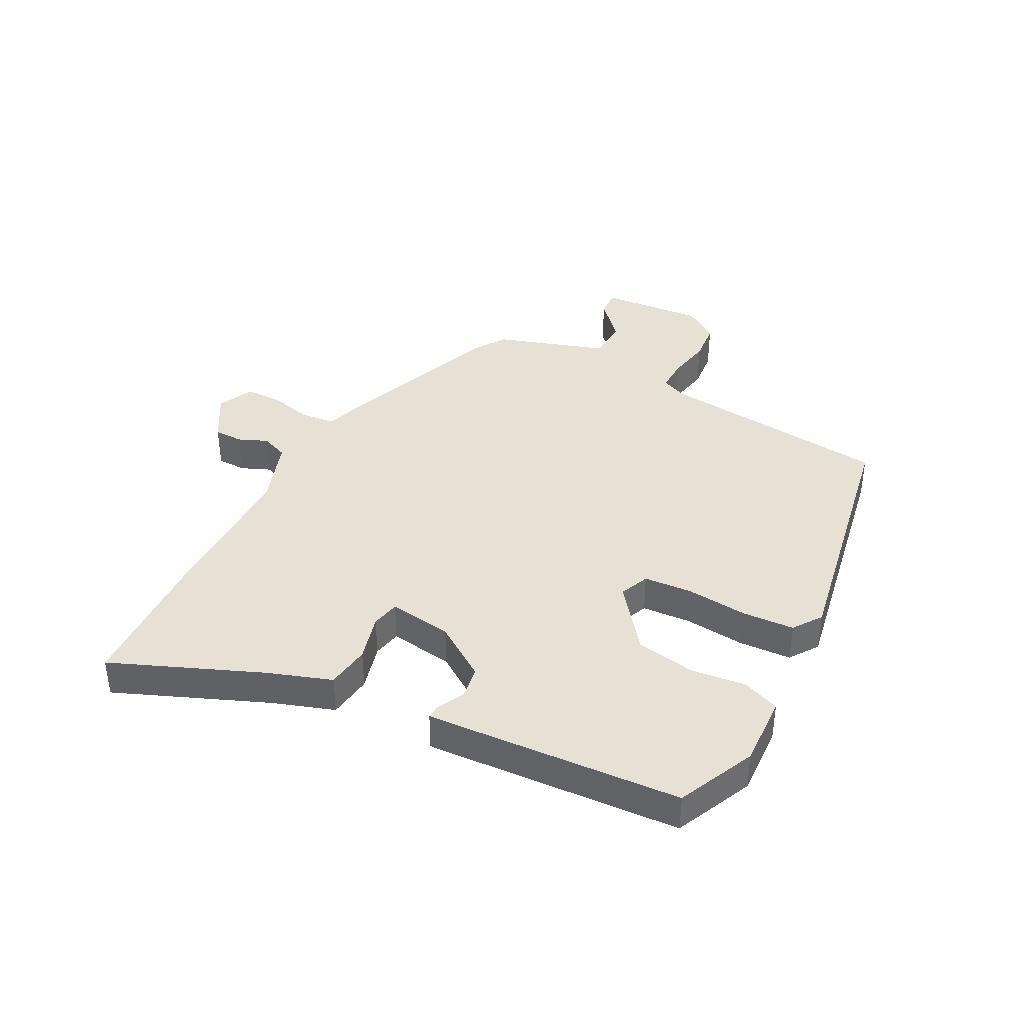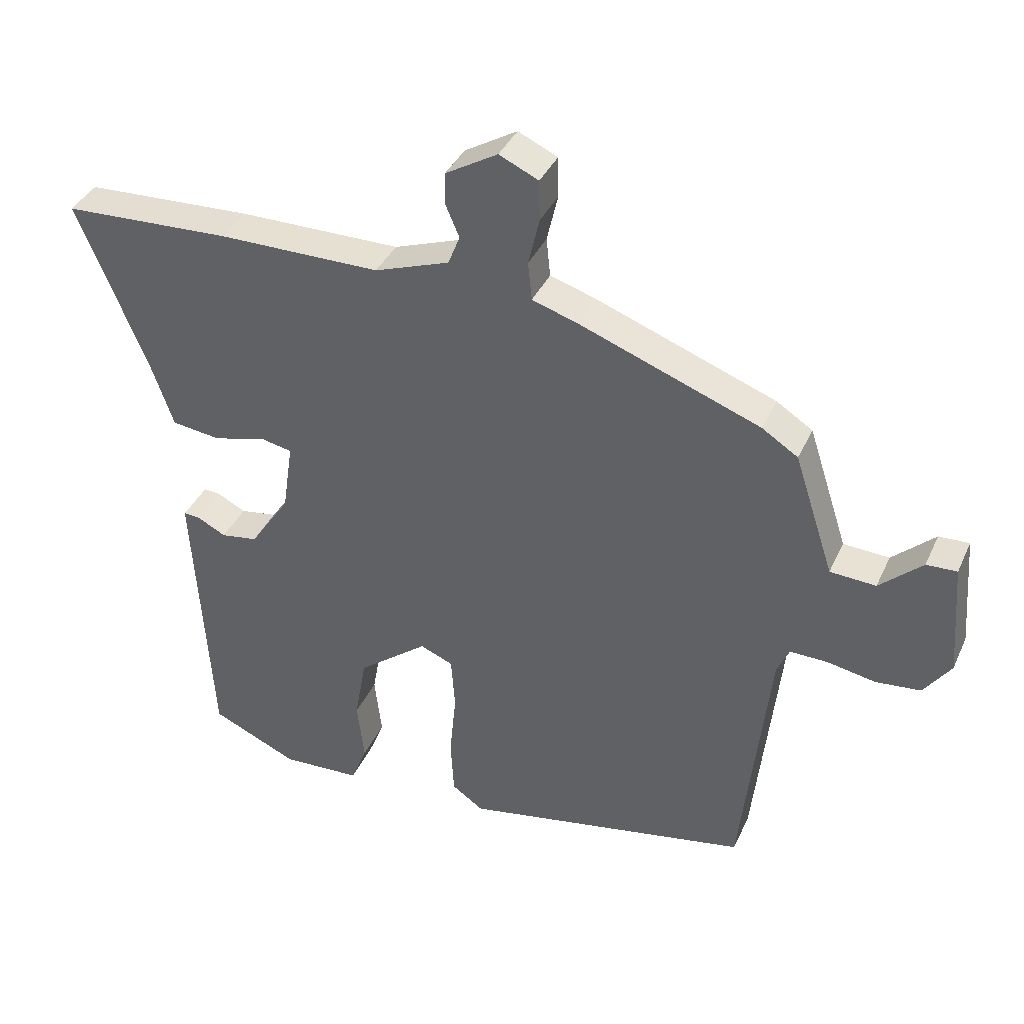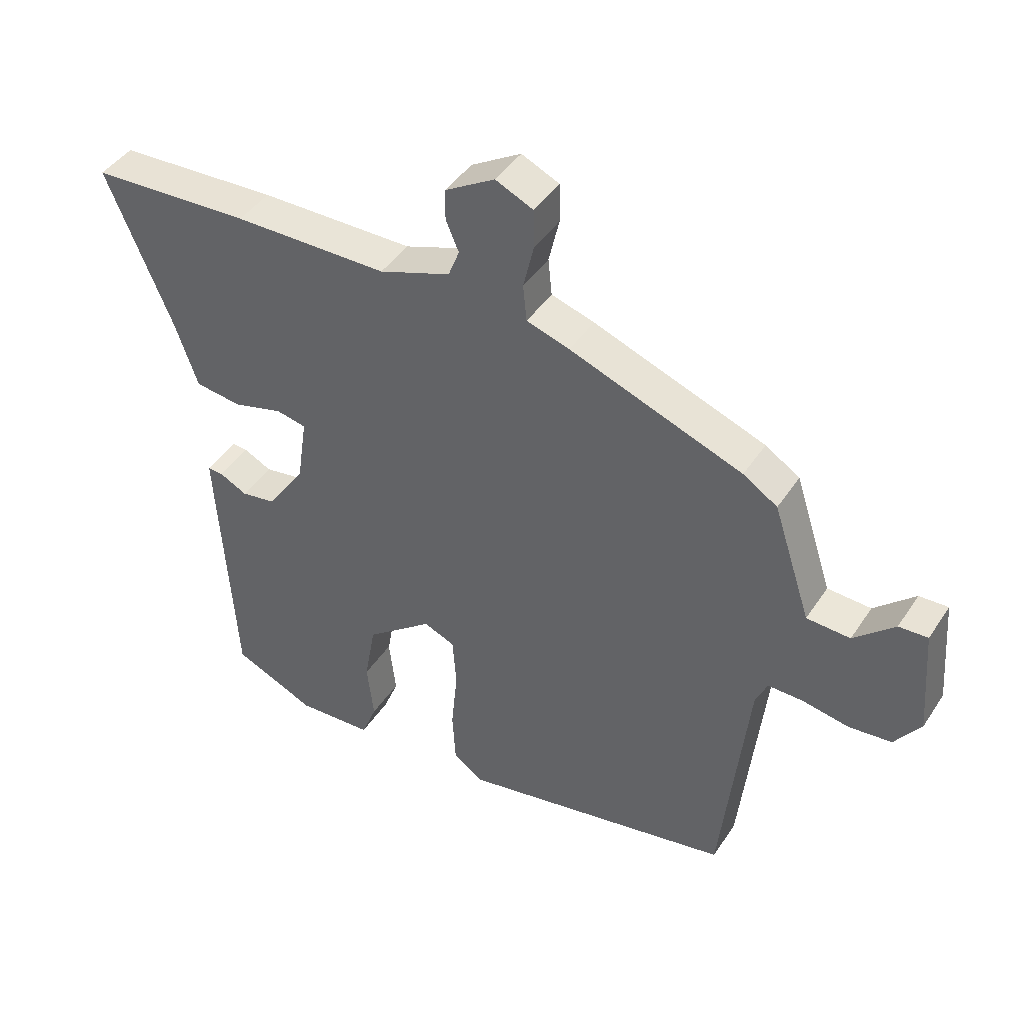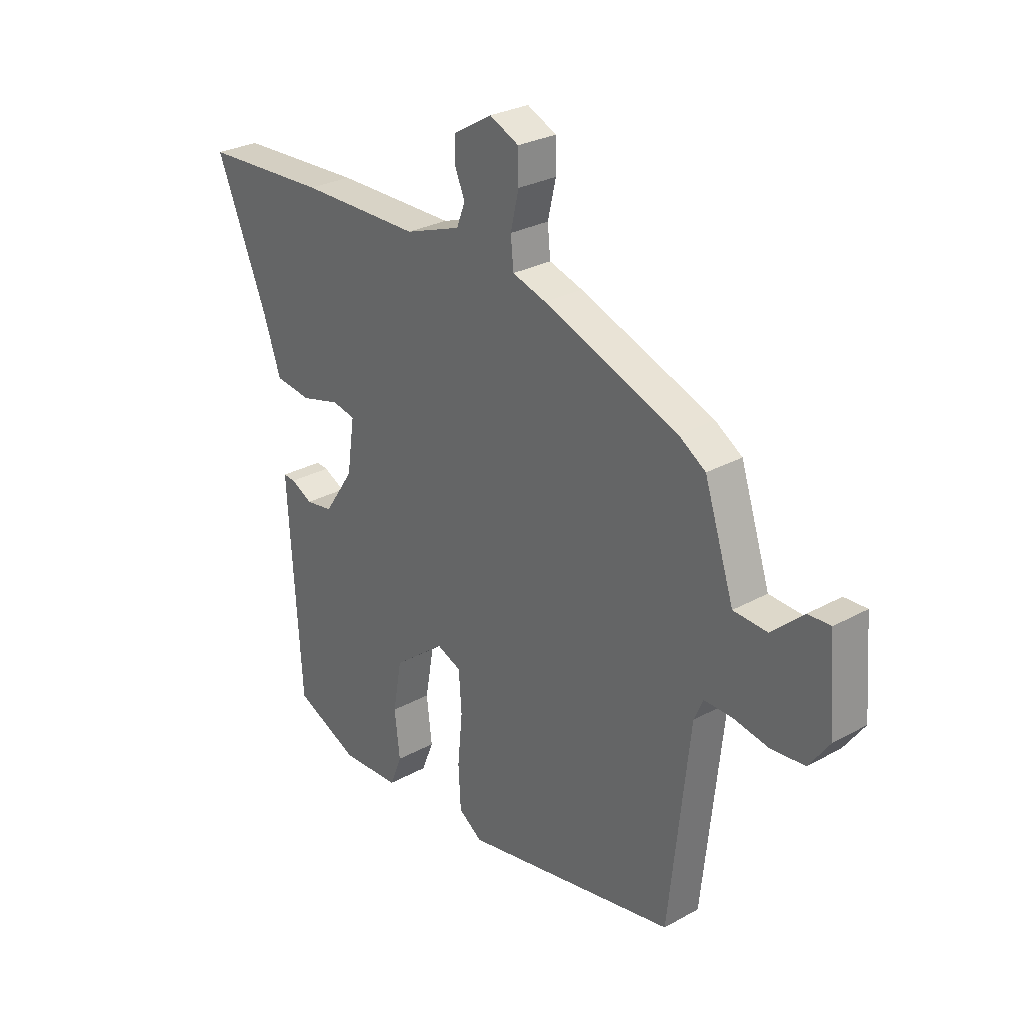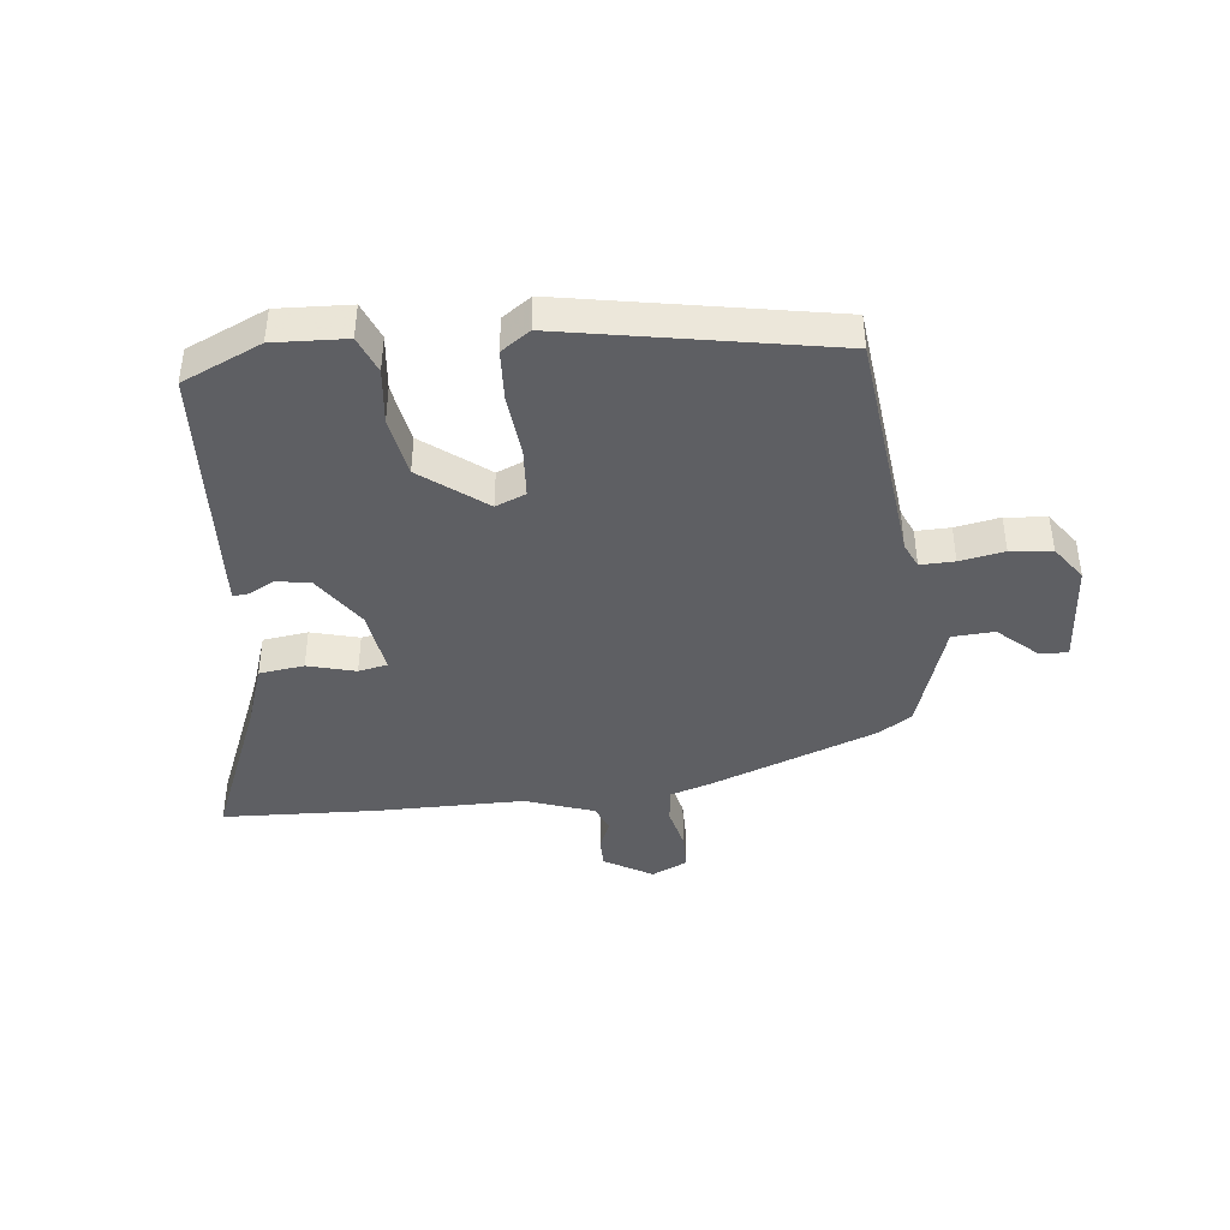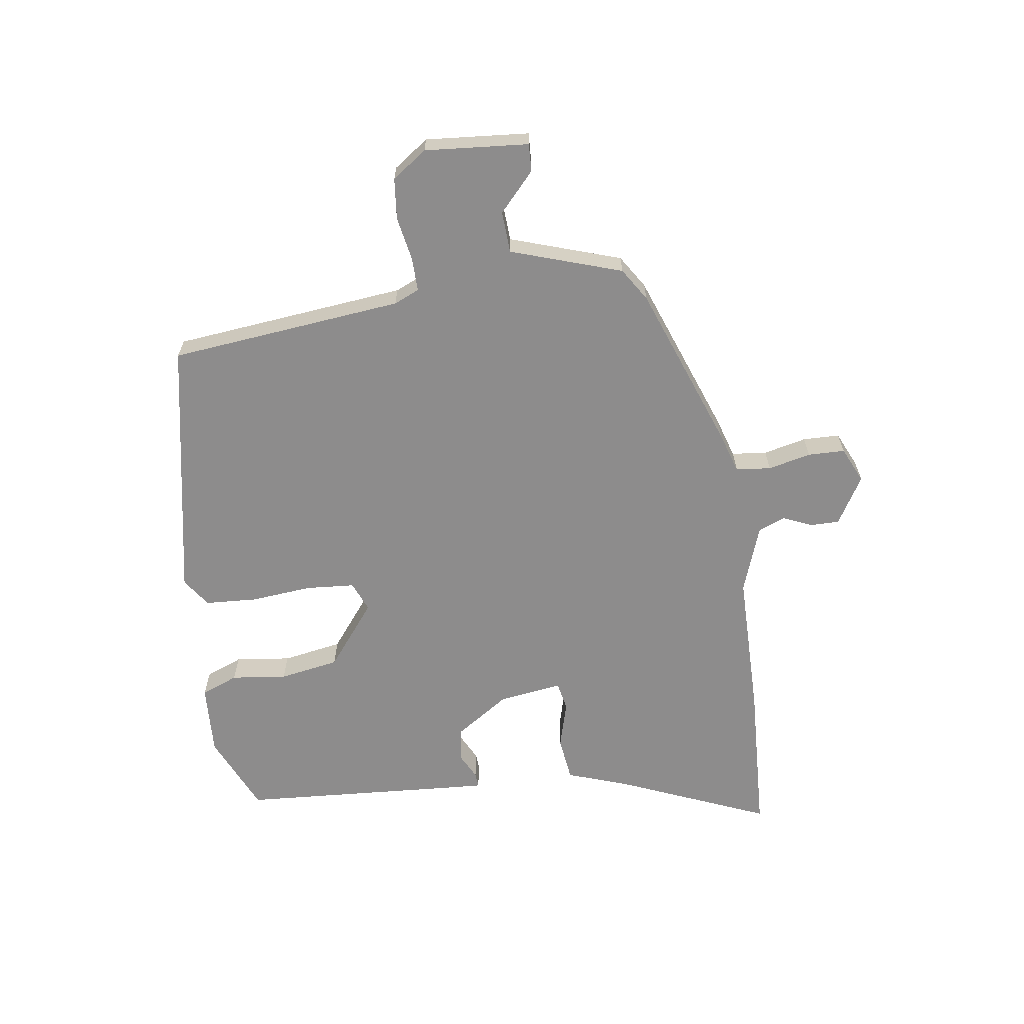
<metadata>
{"format":"obj","ext":"obj","renderer":"f3d","projection":"perspective","resolution":1024,"background":"white","views":[{"elev":39.1,"azim":117.8,"up":"+Y"},{"elev":37.9,"azim":-157.4,"up":"+Z"},{"elev":43.4,"azim":-149.0,"up":"+Z"},{"elev":28.1,"azim":-130.0,"up":"+Z"},{"elev":-41.6,"azim":-173.6,"up":"+Y"},{"elev":-64.3,"azim":-82.0,"up":"+Y"}]}
</metadata>
<code>
v 0.368 0.07 0.506
v 0.629 0.07 0.494
v 0.523 0.07 0.239
v 0.486 0.07 0.132
v 0.41 0.07 0.122
v 0.329 0.07 0.144
v 0.28 0.07 0.134
v 0.296 0.07 0.025
v 0.358 0.07 -0.067
v 0.415 0.07 -0.076
v 0.46 0.07 -0.053
v 0.485 0.07 -0.051
v 0.481 0.07 -0.122
v 0.458 0.07 -0.489
v 0.324 0.07 -0.549
v 0.201 0.07 -0.543
v 0.176 0.07 -0.48
v 0.187 0.07 -0.385
v 0.169 0.07 -0.283
v 0.061 0.07 -0.199
v 0.01 0.07 -0.22
v 0.004 0.07 -0.303
v 0.014 0.07 -0.408
v 0.009 0.07 -0.497
v -0.04 0.07 -0.531
v -0.488 0.07 -0.447
v -0.531 0.07 -0.048
v -0.55 0.07 -0.005
v -0.608 0.07 -0.006
v -0.683 0.07 -0.02
v -0.753 0.07 -0.013
v -0.795 0.07 0.046
v -0.781 0.07 0.223
v -0.734 0.07 0.221
v -0.668 0.07 0.161
v -0.597 0.07 0.165
v -0.535 0.07 0.354
v -0.479 0.07 0.39
v -0.198 0.07 0.495
v -0.128 0.07 0.517
v -0.122 0.07 0.577
v -0.139 0.07 0.65
v -0.138 0.07 0.713
v -0.077 0.07 0.741
v 0.004 0.07 0.693
v 0.004 0.07 0.643
v -0.017 0.07 0.594
v 0.001 0.07 0.548
v 0.117 0.07 0.507
v 0.368 0 0.506
v 0.629 0 0.494
v 0.523 0 0.239
v 0.486 0 0.132
v 0.41 0 0.122
v 0.329 0 0.144
v 0.28 0 0.134
v 0.296 0 0.025
v 0.358 0 -0.067
v 0.415 0 -0.076
v 0.46 0 -0.053
v 0.485 0 -0.051
v 0.481 0 -0.122
v 0.458 0 -0.489
v 0.324 0 -0.549
v 0.201 0 -0.543
v 0.176 0 -0.48
v 0.187 0 -0.385
v 0.169 0 -0.283
v 0.061 0 -0.199
v 0.01 0 -0.22
v 0.004 0 -0.303
v 0.014 0 -0.408
v 0.009 0 -0.497
v -0.04 0 -0.531
v -0.488 0 -0.447
v -0.531 0 -0.048
v -0.55 0 -0.005
v -0.608 0 -0.006
v -0.683 0 -0.02
v -0.753 0 -0.013
v -0.795 0 0.046
v -0.781 0 0.223
v -0.734 0 0.221
v -0.668 0 0.161
v -0.597 0 0.165
v -0.535 0 0.354
v -0.479 0 0.39
v -0.198 0 0.495
v -0.128 0 0.517
v -0.122 0 0.577
v -0.139 0 0.65
v -0.138 0 0.713
v -0.077 0 0.741
v 0.004 0 0.693
v 0.004 0 0.643
v -0.017 0 0.594
v 0.001 0 0.548
v 0.117 0 0.507
f 45 46 47
f 44 45 47
f 43 44 47
f 42 43 47
f 41 42 47
f 40 41 47 48
f 40 48 49
f 39 40 49
f 38 39 49
f 37 38 49
f 36 37 49
f 33 34 35
f 32 33 35
f 31 32 35
f 30 31 35
f 29 30 35
f 28 29 35 36
f 1 2 3
f 49 1 3
f 36 49 3
f 28 36 3
f 27 28 3
f 25 26 27
f 24 25 27
f 23 24 27
f 22 23 27
f 16 17 18
f 15 16 18
f 14 15 18
f 13 14 18
f 12 13 18
f 11 12 18
f 10 11 18
f 9 10 18 19
f 8 9 19 20
f 3 4 5 6
f 3 6 7
f 27 3 7
f 21 22 27
f 20 21 27
f 8 20 27
f 7 8 27
f 96 95 94
f 96 94 93
f 96 93 92
f 96 92 91
f 96 91 90
f 97 96 90 89
f 98 97 89
f 98 89 88
f 98 88 87
f 98 87 86
f 98 86 85
f 84 83 82
f 84 82 81
f 84 81 80
f 84 80 79
f 84 79 78
f 85 84 78 77
f 52 51 50
f 52 50 98
f 52 98 85
f 52 85 77
f 52 77 76
f 76 75 74
f 76 74 73
f 76 73 72
f 76 72 71
f 67 66 65
f 67 65 64
f 67 64 63
f 67 63 62
f 67 62 61
f 67 61 60
f 67 60 59
f 68 67 59 58
f 69 68 58 57
f 55 54 53 52
f 56 55 52
f 56 52 76
f 76 71 70
f 76 70 69
f 76 69 57
f 76 57 56
f 1 50 51 2
f 2 51 52 3
f 3 52 53 4
f 4 53 54 5
f 5 54 55 6
f 6 55 56 7
f 7 56 57 8
f 8 57 58 9
f 9 58 59 10
f 10 59 60 11
f 11 60 61 12
f 12 61 62 13
f 13 62 63 14
f 14 63 64 15
f 15 64 65 16
f 16 65 66 17
f 17 66 67 18
f 18 67 68 19
f 19 68 69 20
f 20 69 70 21
f 21 70 71 22
f 22 71 72 23
f 23 72 73 24
f 24 73 74 25
f 25 74 75 26
f 26 75 76 27
f 27 76 77 28
f 28 77 78 29
f 29 78 79 30
f 30 79 80 31
f 31 80 81 32
f 32 81 82 33
f 33 82 83 34
f 34 83 84 35
f 35 84 85 36
f 36 85 86 37
f 37 86 87 38
f 38 87 88 39
f 39 88 89 40
f 40 89 90 41
f 41 90 91 42
f 42 91 92 43
f 43 92 93 44
f 44 93 94 45
f 45 94 95 46
f 46 95 96 47
f 47 96 97 48
f 48 97 98 49
f 49 98 50 1

</code>
